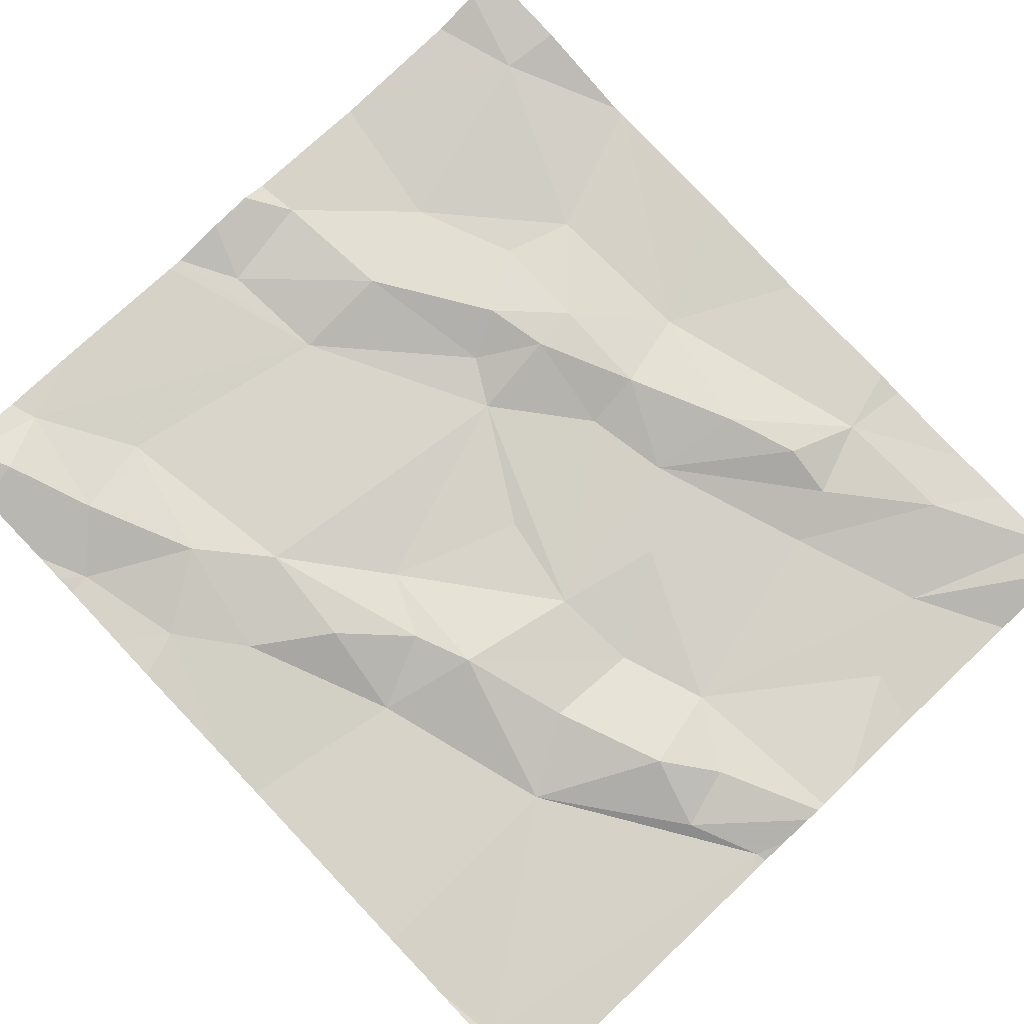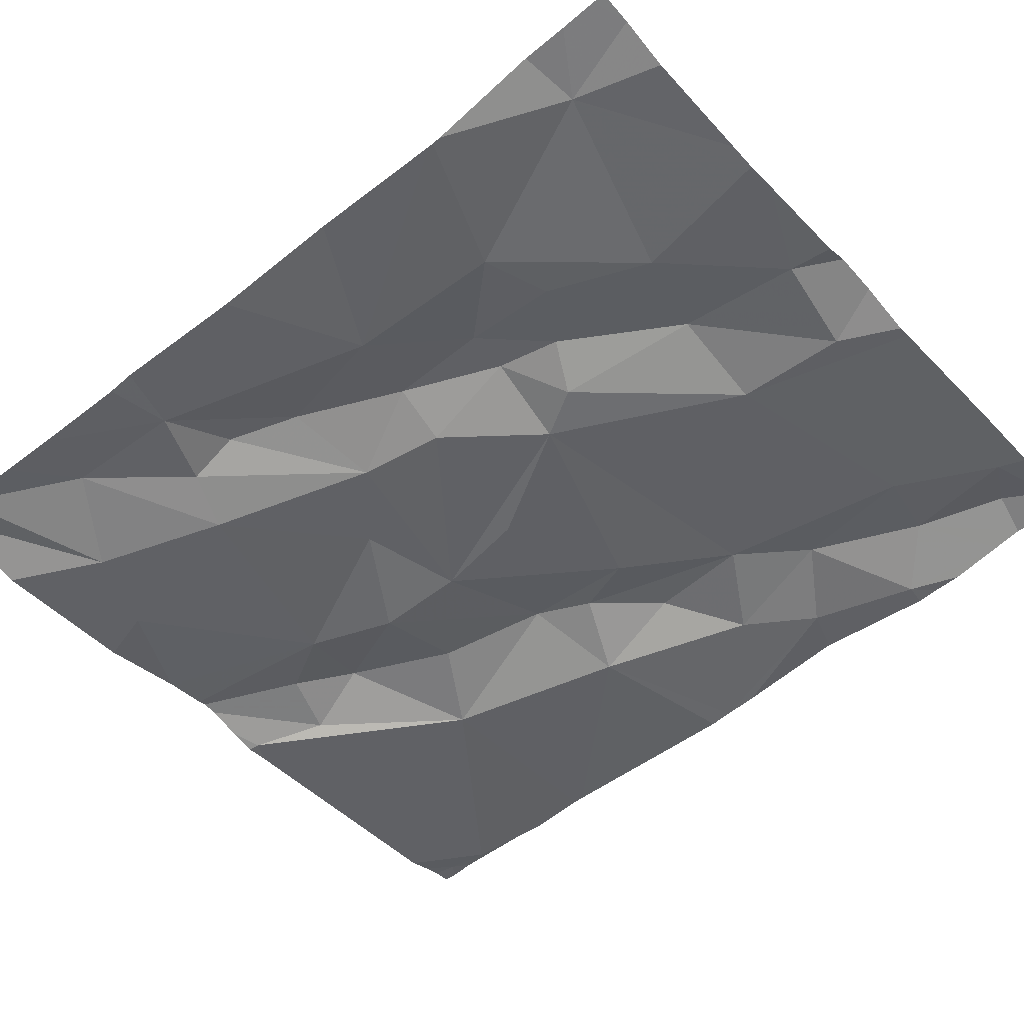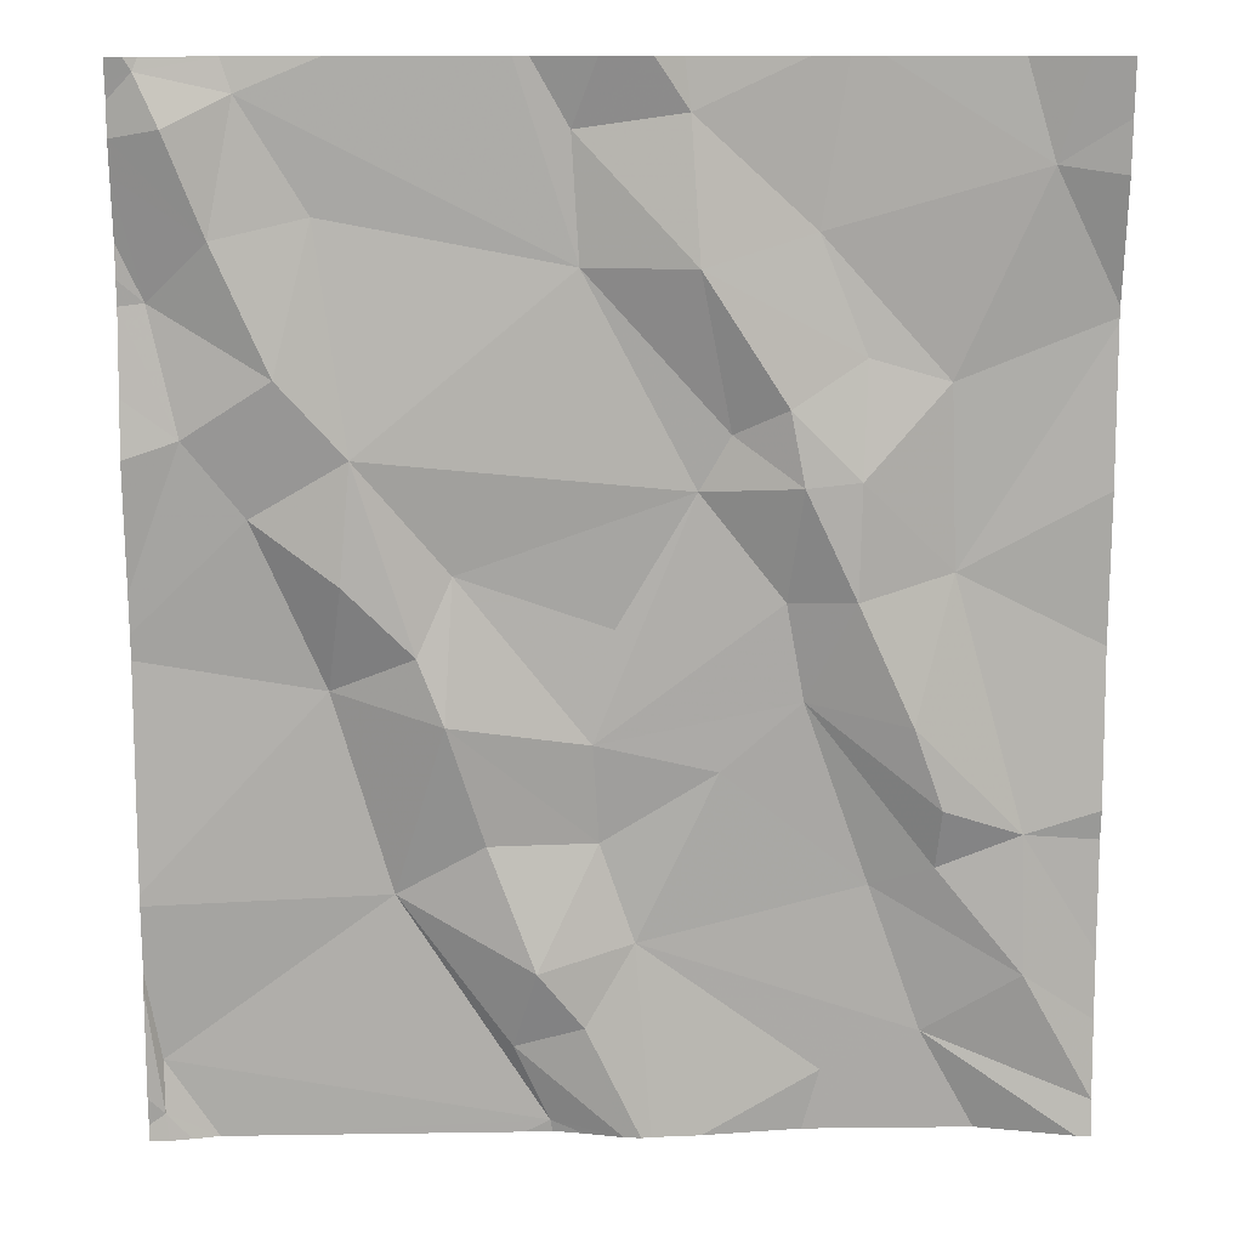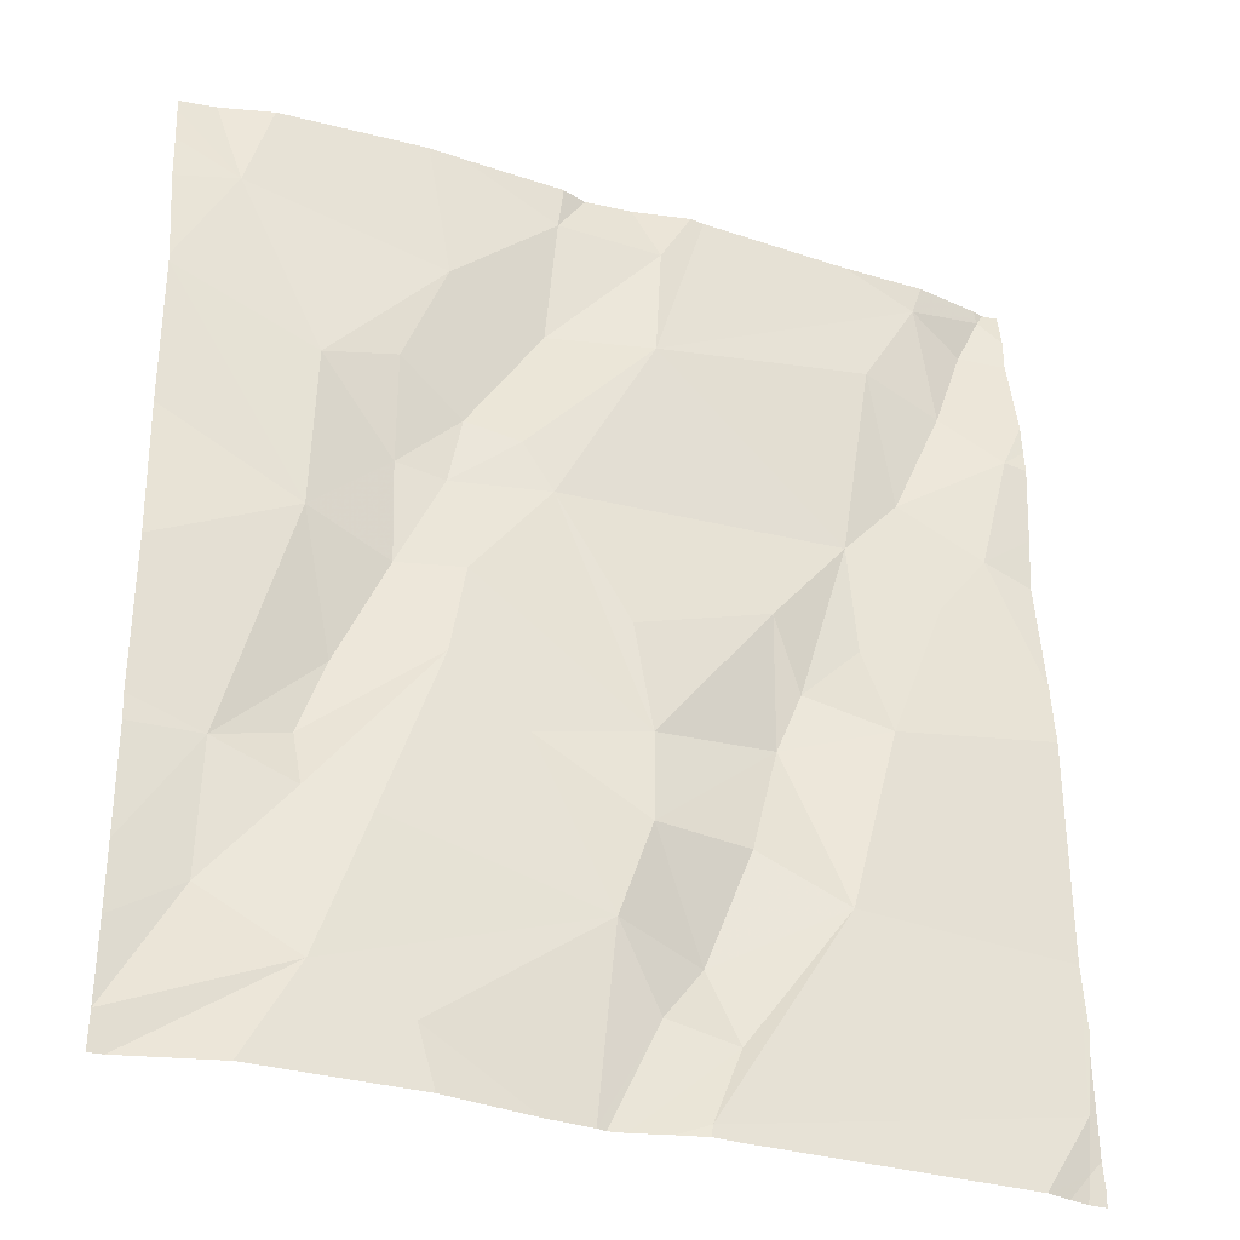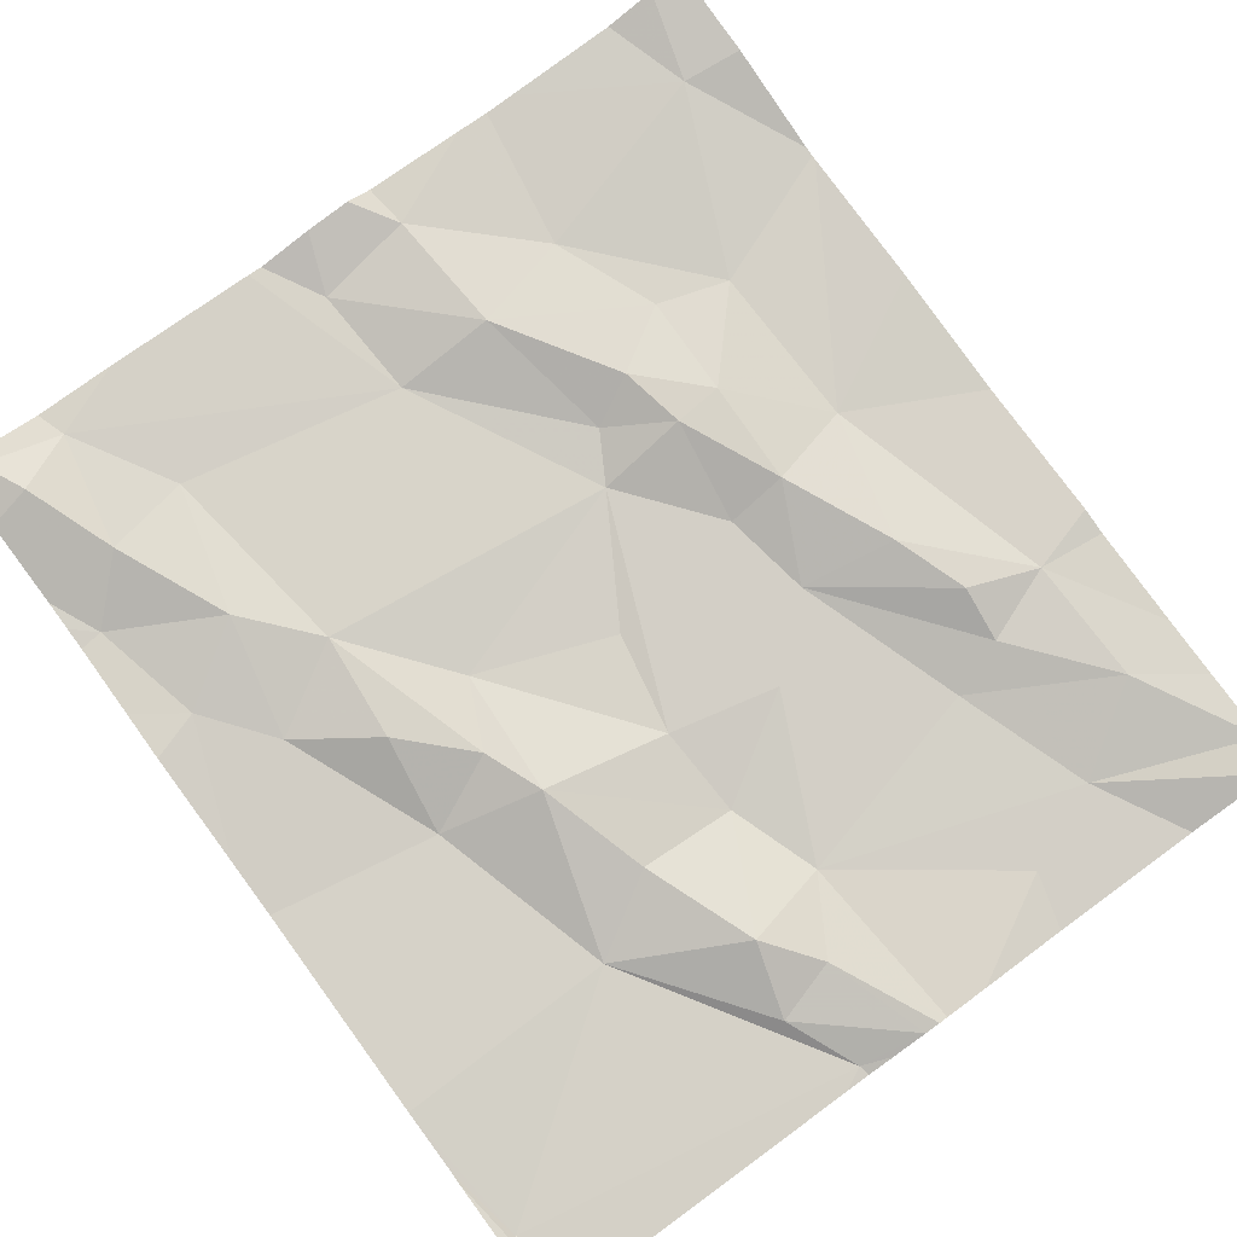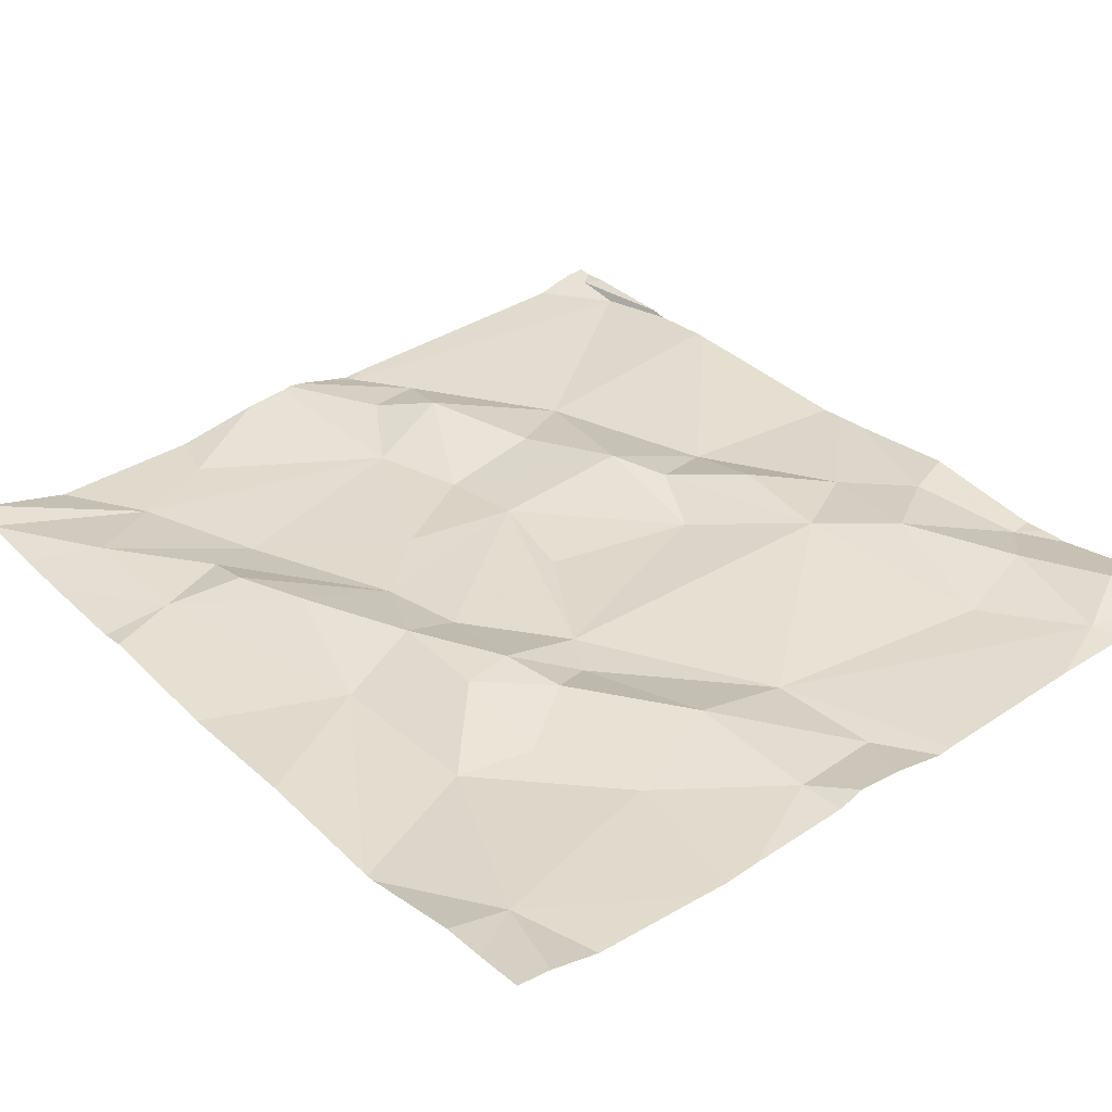
<metadata>
{"format":"obj","ext":"obj","renderer":"f3d","projection":"perspective","resolution":1024,"background":"white","views":[{"elev":79.3,"azim":-43.4,"up":"+Z"},{"elev":-48.7,"azim":130.6,"up":"+Z"},{"elev":11.3,"azim":-0.8,"up":"+Y"},{"elev":-32.1,"azim":158.1,"up":"+Y"},{"elev":79.9,"azim":-36.1,"up":"+Z"},{"elev":36.1,"azim":141.3,"up":"+Z"}]}
</metadata>
<code>
v -92.98 282.7 500.9
v -93.08 282.7 500.9
v -92.91 282.5 500.9
v -92.85 282.2 500.9
v -93.12 282.2 500.9
v -92.95 282.2 500.9
v -92.9 282.3 500.9
v -93.07 282.8 500.9
v -93 282.4 500.9
v -92.99 282.5 500.9
v -93 282.3 500.9
v -93.06 282.4 500.9
v -93.15 282.7 500.9
v -93.23 282.8 500.9
v -93.29 282.4 500.9
v -93.1 282.2 500.9
v -93.29 282.2 500.9
v -93.15 282.9 500.9
v -93.23 283 501
v -92.99 282.9 500.9
v -92.9 283.1 500.9
v -92.93 283.2 500.9
v -93.74 282.2 500.9
v -93.71 282.2 500.9
v -92.87 283.2 501
v -93.07 282.2 500.9
v -93.3 282.2 500.9
v -93.22 282.2 500.9
v -93.28 282.2 500.9
v -93.02 282.6 500.9
v -93.12 283.1 500.9
v -93.24 283.2 500.9
v -93.07 282.9 500.9
v -93.13 282.8 501
v -93.21 282.5 500.9
v -93.13 282.6 500.9
v -93.33 282.6 500.9
v -93.2 282.9 500.9
v -92.83 282.3 500.9
v -92.83 282.5 500.9
v -93.6 283.1 500.9
v -93.57 282.9 501
v -92.83 283.2 501
v -93.67 282.8 500.9
v -93.48 282.6 500.9
v -93.33 282.5 500.9
v -93.44 282.5 500.9
v -93.76 283 500.9
v -93.73 282.9 500.9
v -93.47 282.7 500.9
v -93.31 282.7 500.9
v -92.83 283.1 501
v -93.53 282.4 500.9
v -93.77 282.2 500.9
v -93.38 282.2 500.9
v -93.41 282.3 500.9
v -93.59 282.6 500.9
v -92.83 282.8 500.9
v -93.39 282.3 500.9
v -93.58 282.7 501
v -93.5 282.7 500.9
v -93.34 282.3 500.9
v -93.67 283.2 501
v -93.73 283.2 501
v -92.83 282.7 500.9
v -93.76 283.2 501
v -93.35 283 500.9
v -93.35 283.2 500.9
v -93.69 283.1 501
v -93.64 282.9 501
v -93.41 283.2 500.9
v -92.83 282.2 500.9
v -93.77 282.2 500.9
v -92.83 282.5 500.9
v -92.83 282.3 500.9
v -93.77 283.2 501
v -93.75 283.2 501
v -93.33 283.2 501
v -93.58 283.2 501
v -93.06 283.2 500.9
v -93.13 283.2 500.9
v -93.09 283.2 500.9
v -93.28 283.2 501
v -93.68 283.2 501
v -93.25 283.2 500.9
v -93.39 283.2 500.9
v -93.78 283.2 501
v -93.78 283.2 501
v -93.78 282.7 500.9
v -93.78 282.7 500.9
v -93.78 282.7 500.9
v -93.78 283 500.9
v -93.78 282.9 500.9
v -93.78 283 500.9
v -93.78 282.4 500.9
v -93.78 282.3 500.9
v -93.78 282.9 500.9
v -93.78 282.4 500.9
v -93.78 282.3 500.9
v -93.78 282.2 500.9
v -93.78 283.2 501
v -93.78 283.1 501
v -93.78 283.1 500.9
v -93.78 282.2 500.9
v -93.78 283.2 501
v -92.83 282.2 500.9
v -92.83 283.2 501
v -92.83 283 500.9
v -92.83 283 500.9
v -92.83 283 500.9
v -92.83 283.2 501
v -93.34 282.2 500.9
v -93.38 282.2 500.9
v -93.4 282.2 500.9
v -93.76 282.2 500.9
v -92.83 282.2 500.9
v -93.78 282.2 500.9
v -93.78 282.2 500.9
f 2 30 1
f 14 37 13
f 2 1 8
f 34 8 18
f 2 13 36
f 37 35 36
f 113 55 114
f 30 10 3
f 7 3 9
f 39 7 75
f 1 20 8
f 15 11 12
f 3 10 9
f 11 7 12
f 112 55 113
f 7 9 12
f 14 13 34
f 35 15 12
f 38 18 19
f 11 16 5
f 16 11 15
f 18 33 19
f 20 33 8
f 17 62 27
f 10 36 9
f 21 20 108
f 108 1 110
f 27 56 55
f 3 1 30
f 21 31 20
f 82 21 80
f 81 31 82
f 32 19 31
f 31 33 20
f 14 34 38
f 33 18 8
f 36 35 12
f 37 36 13
f 36 10 30
f 12 9 36
f 8 34 2
f 13 2 34
f 72 11 106
f 28 15 29
f 36 30 2
f 38 34 18
f 19 33 31
f 1 3 40
f 56 59 53
f 63 67 71
f 66 76 87
f 64 69 63
f 48 49 70
f 41 42 67
f 42 41 70
f 24 73 23
f 37 14 51
f 89 49 90
f 60 61 42
f 14 42 50
f 57 44 89
f 62 56 27
f 54 55 53
f 37 45 46
f 53 47 45
f 45 47 46
f 59 62 15
f 49 48 92
f 51 14 50
f 108 20 1
f 54 53 95
f 67 14 38
f 45 37 50
f 23 73 115
f 37 46 35
f 37 51 50
f 27 55 112
f 19 32 68
f 46 59 15
f 61 60 57
f 29 62 17
f 107 21 43
f 42 44 60
f 63 66 64
f 64 66 88
f 41 67 63
f 67 19 68
f 69 41 63
f 70 41 69
f 69 48 70
f 67 68 86
f 57 53 45
f 47 59 46
f 59 47 53
f 42 70 44
f 70 49 44
f 48 69 102
f 57 60 44
f 61 50 42
f 67 42 14
f 55 56 53
f 115 104 117
f 95 57 98
f 106 11 4
f 56 62 59
f 45 61 57
f 55 54 24
f 67 38 19
f 24 54 73
f 66 63 84
f 69 64 101
f 50 61 45
f 35 46 15
f 68 32 83
f 73 54 96
f 22 21 25
f 25 21 107
f 80 21 22
f 82 31 21
f 81 32 31
f 29 15 62
f 79 63 71
f 85 32 81
f 71 67 86
f 86 68 78
f 76 66 77
f 77 66 84
f 84 63 79
f 78 68 83
f 83 32 85
f 87 76 105
f 88 66 87
f 89 44 49
f 43 21 52
f 52 21 109
f 90 49 97
f 91 57 89
f 26 11 5
f 65 1 40
f 92 48 94
f 93 49 92
f 6 11 26
f 94 48 103
f 58 1 65
f 95 53 57
f 96 54 95
f 72 7 11
f 97 49 93
f 98 57 91
f 75 7 72
f 99 73 96
f 100 73 99
f 39 3 7
f 101 64 88
f 4 11 6
f 74 3 39
f 102 69 101
f 103 48 102
f 5 16 28
f 104 73 100
f 40 3 74
f 109 21 108
f 28 16 15
f 110 1 58
f 111 25 107
f 114 55 24
f 115 73 104
f 116 106 4
f 117 104 118

</code>
